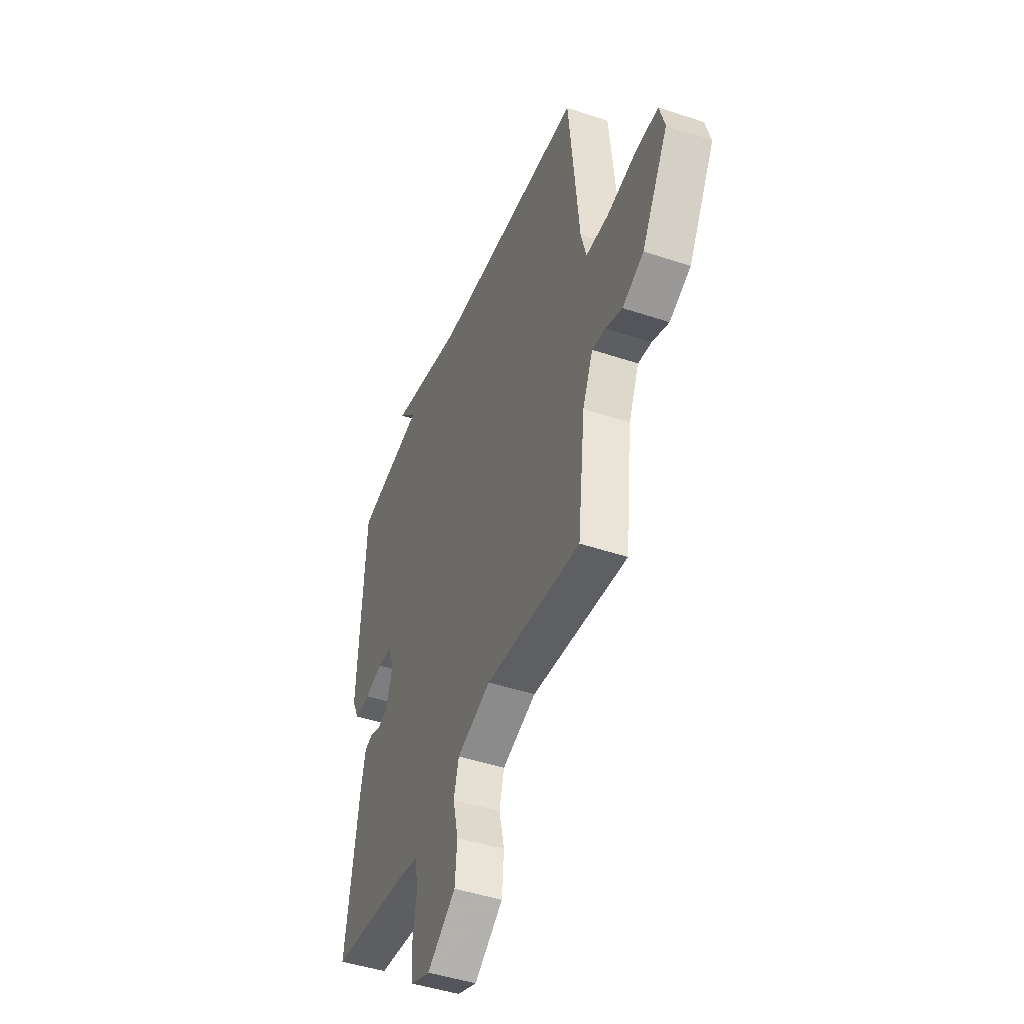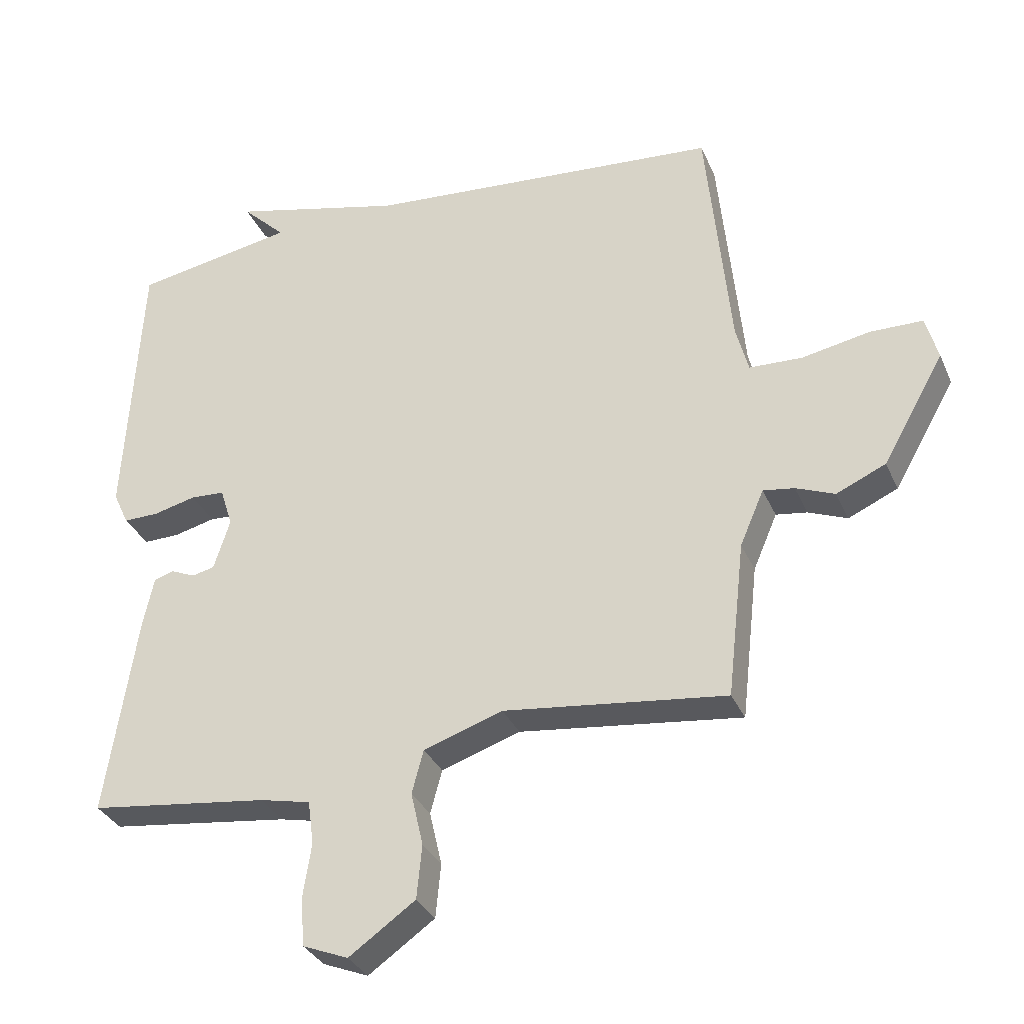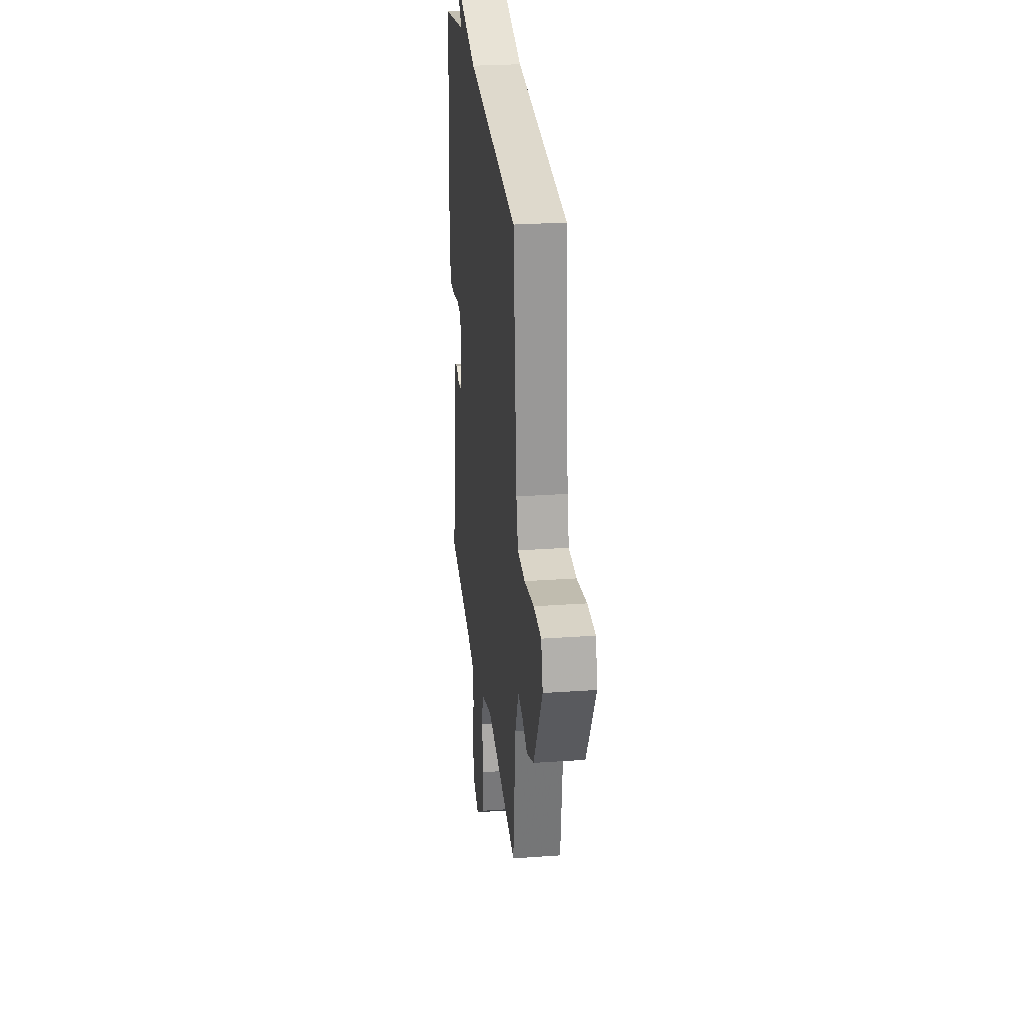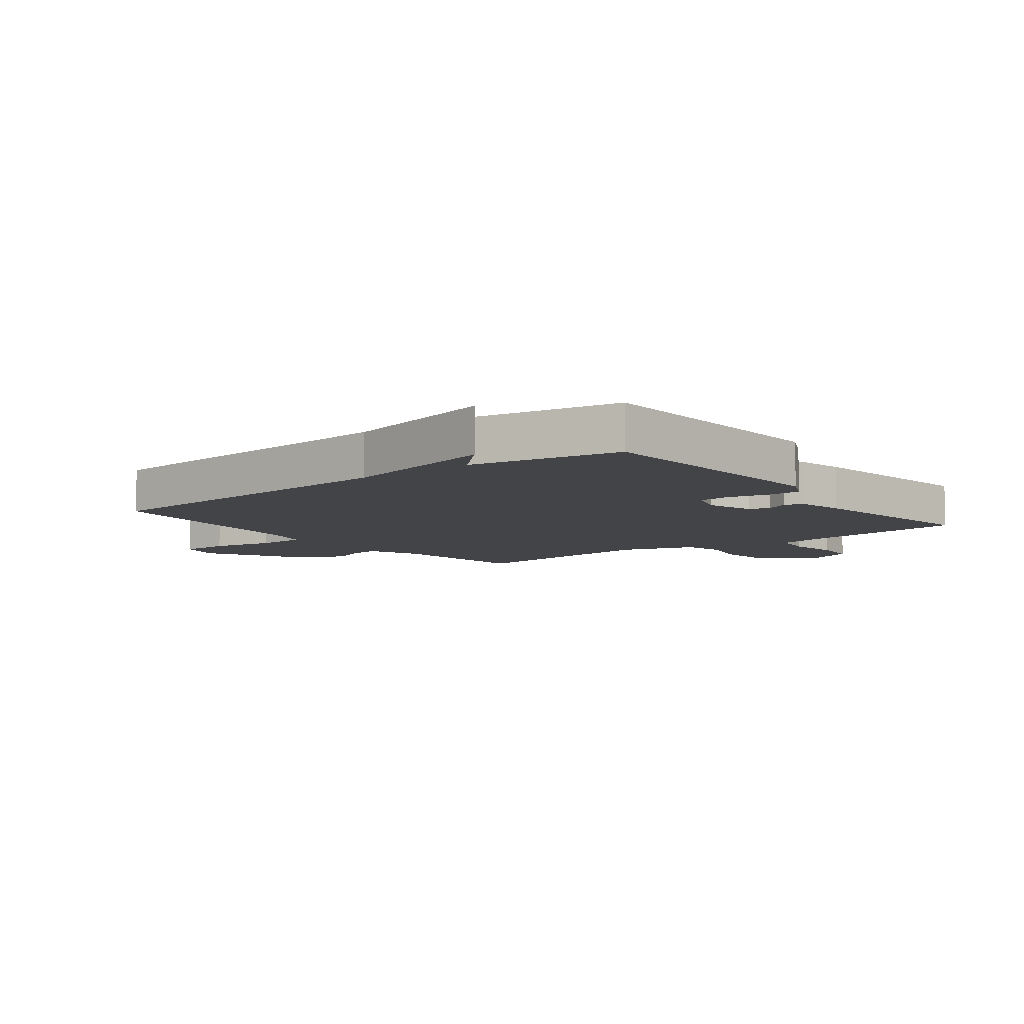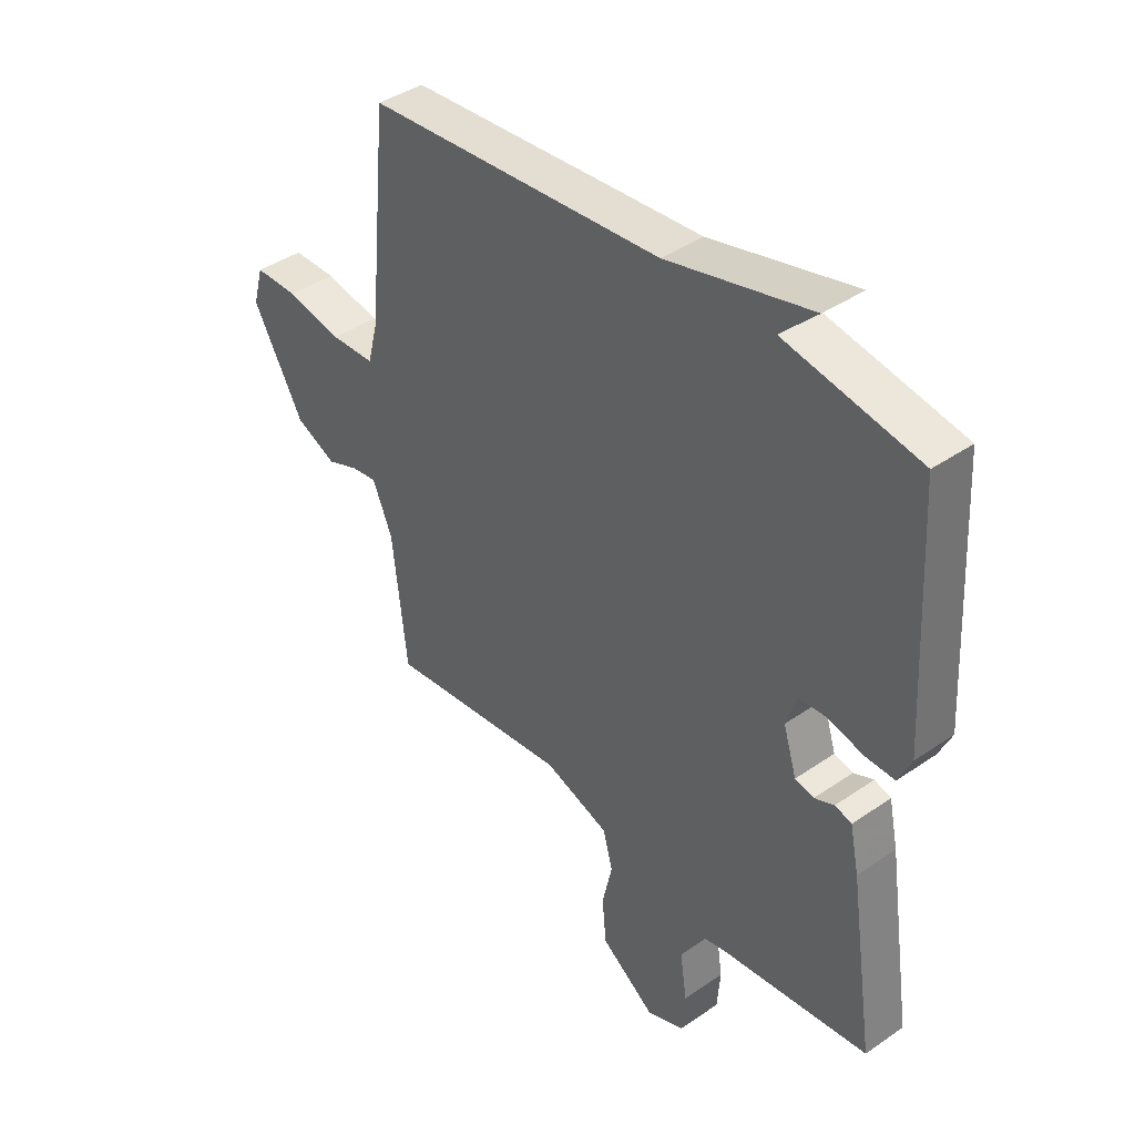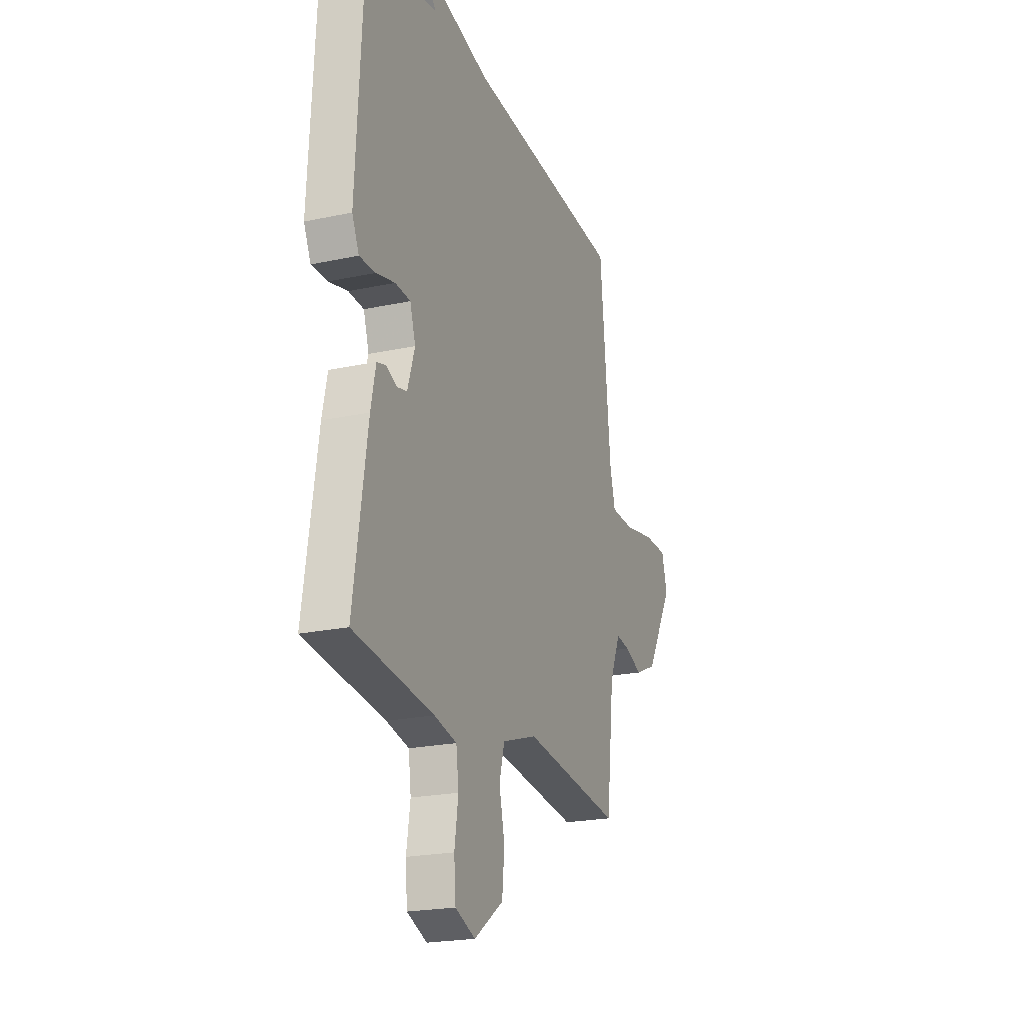
<metadata>
{"format":"obj","ext":"obj","renderer":"f3d","projection":"perspective","resolution":1024,"background":"white","views":[{"elev":-46.0,"azim":-111.0,"up":"+Z"},{"elev":-32.6,"azim":-159.0,"up":"+Z"},{"elev":27.3,"azim":-96.2,"up":"+Z"},{"elev":-7.8,"azim":37.6,"up":"+Y"},{"elev":40.8,"azim":49.9,"up":"+Z"},{"elev":-21.6,"azim":110.8,"up":"+Z"}]}
</metadata>
<code>
v 0.5 0.07 0.5
v 0.524 0.07 0.068
v 0.5 0.07 0.016
v 0.445 0.07 0.017
v 0.38 0.07 0.033
v 0.327 0.07 0.03
v 0.308 0.07 -0.03
v 0.333 0.07 -0.109
v 0.368 0.07 -0.117
v 0.405 0.07 -0.101
v 0.436 0.07 -0.11
v 0.453 0.07 -0.19
v 0.5 0.07 -0.5
v 0.223 0.07 -0.535
v 0.145 0.07 -0.552
v 0.136 0.07 -0.619
v 0.149 0.07 -0.704
v 0.143 0.07 -0.777
v 0.073 0.07 -0.805
v -0.029 0.07 -0.733
v -0.037 0.07 -0.65
v -0.018 0.07 -0.567
v -0.036 0.07 -0.5
v -0.158 0.07 -0.459
v -0.5 0.07 -0.5
v -0.527 0.07 -0.26
v -0.564 0.07 -0.174
v -0.612 0.07 -0.181
v -0.672 0.07 -0.205
v -0.748 0.07 -0.171
v -0.843 0.07 -0.004
v -0.824 0.07 0.065
v -0.742 0.07 0.066
v -0.638 0.07 0.046
v -0.556 0.07 0.049
v -0.537 0.07 0.122
v -0.5 0.07 0.5
v 0.052 0.07 0.544
v 0.319 0.07 0.61
v 0.252 0.07 0.544
v 0.5 0 0.5
v 0.524 0 0.068
v 0.5 0 0.016
v 0.445 0 0.017
v 0.38 0 0.033
v 0.327 0 0.03
v 0.308 0 -0.03
v 0.333 0 -0.109
v 0.368 0 -0.117
v 0.405 0 -0.101
v 0.436 0 -0.11
v 0.453 0 -0.19
v 0.5 0 -0.5
v 0.223 0 -0.535
v 0.145 0 -0.552
v 0.136 0 -0.619
v 0.149 0 -0.704
v 0.143 0 -0.777
v 0.073 0 -0.805
v -0.029 0 -0.733
v -0.037 0 -0.65
v -0.018 0 -0.567
v -0.036 0 -0.5
v -0.158 0 -0.459
v -0.5 0 -0.5
v -0.527 0 -0.26
v -0.564 0 -0.174
v -0.612 0 -0.181
v -0.672 0 -0.205
v -0.748 0 -0.171
v -0.843 0 -0.004
v -0.824 0 0.065
v -0.742 0 0.066
v -0.638 0 0.046
v -0.556 0 0.049
v -0.537 0 0.122
v -0.5 0 0.5
v 0.052 0 0.544
v 0.319 0 0.61
v 0.252 0 0.544
f 38 39 40
f 40 1 2
f 38 40 2
f 37 38 2
f 36 37 2
f 35 36 2
f 34 35 2
f 32 33 34
f 31 32 34
f 30 31 34
f 29 30 34
f 28 29 34
f 27 28 34
f 26 27 34
f 24 25 26
f 23 24 26 34
f 20 21 22
f 19 20 22
f 18 19 22
f 17 18 22
f 16 17 22
f 15 16 22 23
f 14 15 23 34
f 12 13 14
f 11 12 14
f 10 11 14
f 9 10 14
f 8 9 14 34
f 2 3 4 5
f 2 5 6
f 34 2 6
f 7 8 34
f 6 7 34
f 80 79 78
f 42 41 80
f 42 80 78
f 42 78 77
f 42 77 76
f 42 76 75
f 42 75 74
f 74 73 72
f 74 72 71
f 74 71 70
f 74 70 69
f 74 69 68
f 74 68 67
f 74 67 66
f 66 65 64
f 74 66 64 63
f 62 61 60
f 62 60 59
f 62 59 58
f 62 58 57
f 62 57 56
f 63 62 56 55
f 74 63 55 54
f 54 53 52
f 54 52 51
f 54 51 50
f 54 50 49
f 74 54 49 48
f 45 44 43 42
f 46 45 42
f 46 42 74
f 74 48 47
f 74 47 46
f 1 41 42 2
f 2 42 43 3
f 3 43 44 4
f 4 44 45 5
f 5 45 46 6
f 6 46 47 7
f 7 47 48 8
f 8 48 49 9
f 9 49 50 10
f 10 50 51 11
f 11 51 52 12
f 12 52 53 13
f 13 53 54 14
f 14 54 55 15
f 15 55 56 16
f 16 56 57 17
f 17 57 58 18
f 18 58 59 19
f 19 59 60 20
f 20 60 61 21
f 21 61 62 22
f 22 62 63 23
f 23 63 64 24
f 24 64 65 25
f 25 65 66 26
f 26 66 67 27
f 27 67 68 28
f 28 68 69 29
f 29 69 70 30
f 30 70 71 31
f 31 71 72 32
f 32 72 73 33
f 33 73 74 34
f 34 74 75 35
f 35 75 76 36
f 36 76 77 37
f 37 77 78 38
f 38 78 79 39
f 39 79 80 40
f 40 80 41 1

</code>
